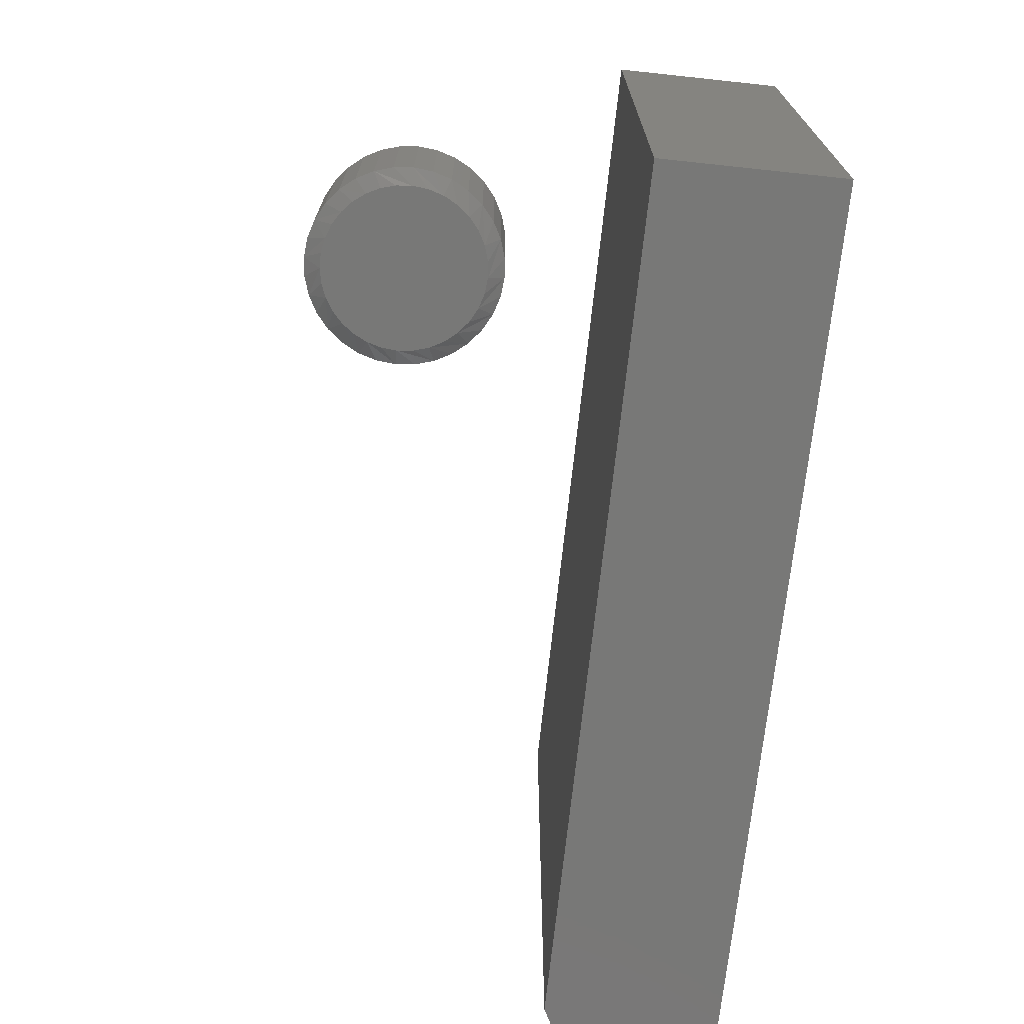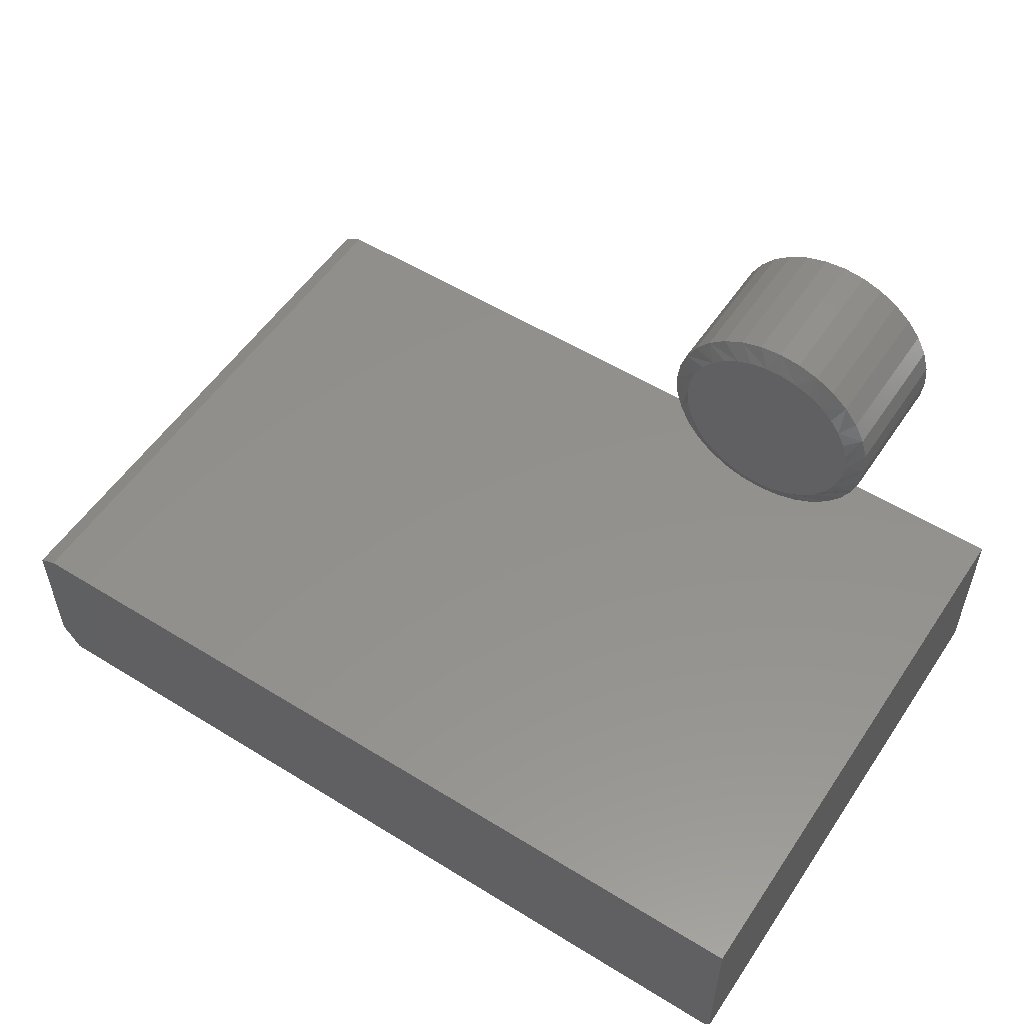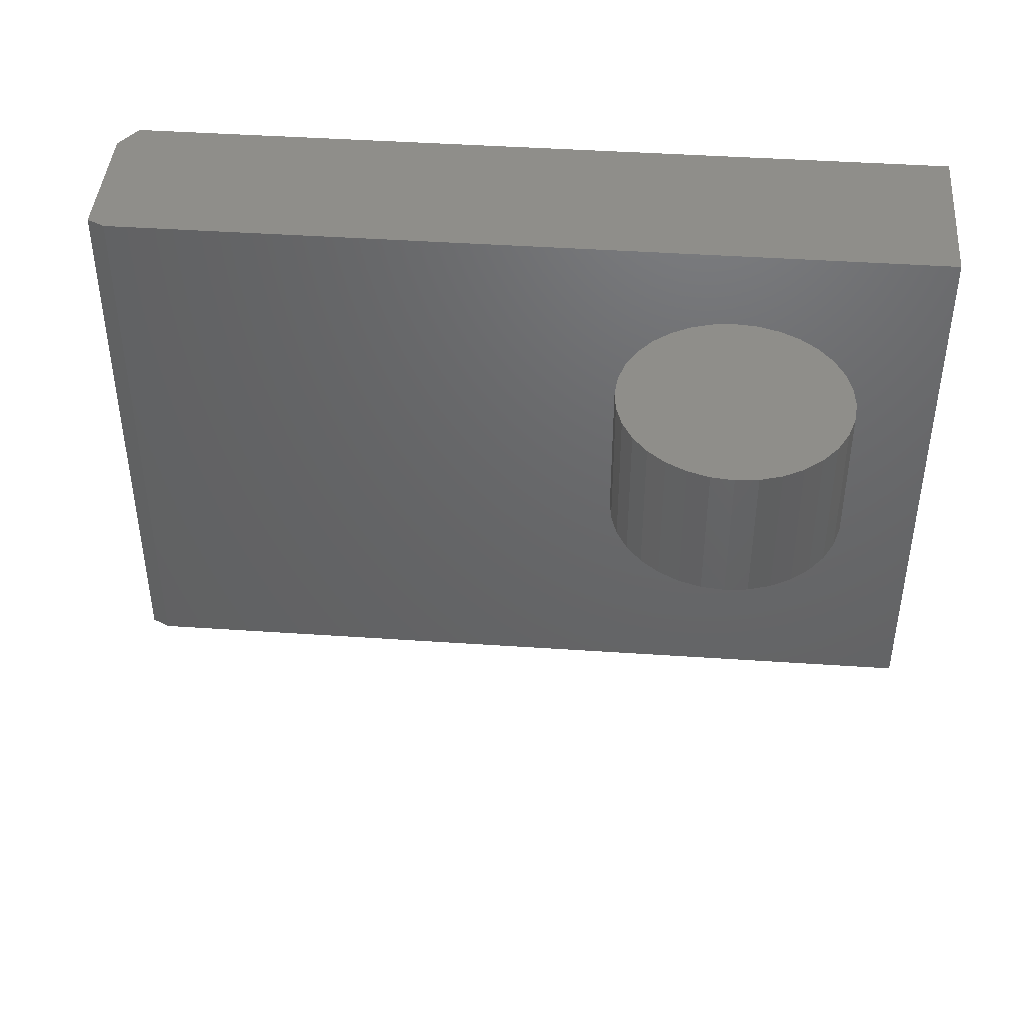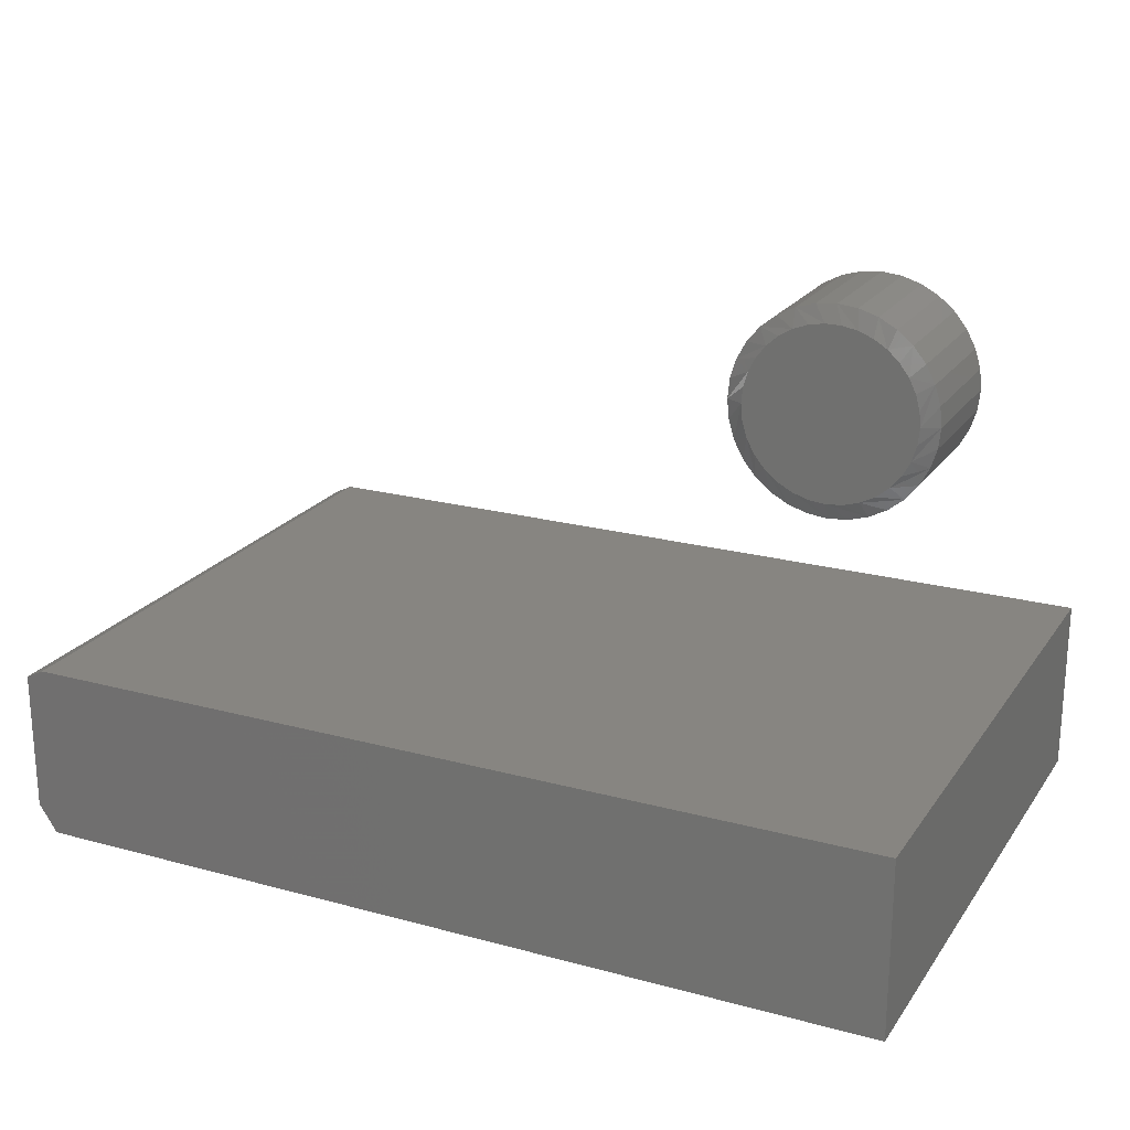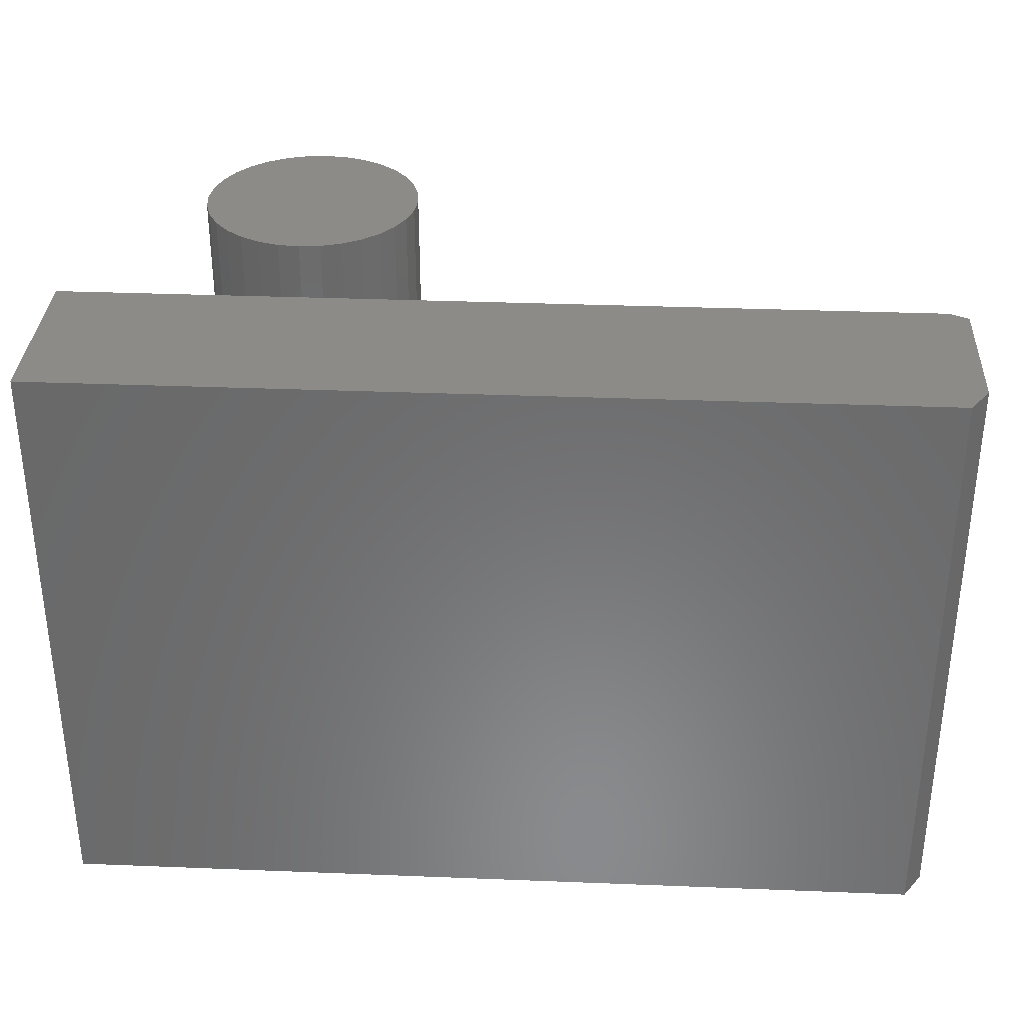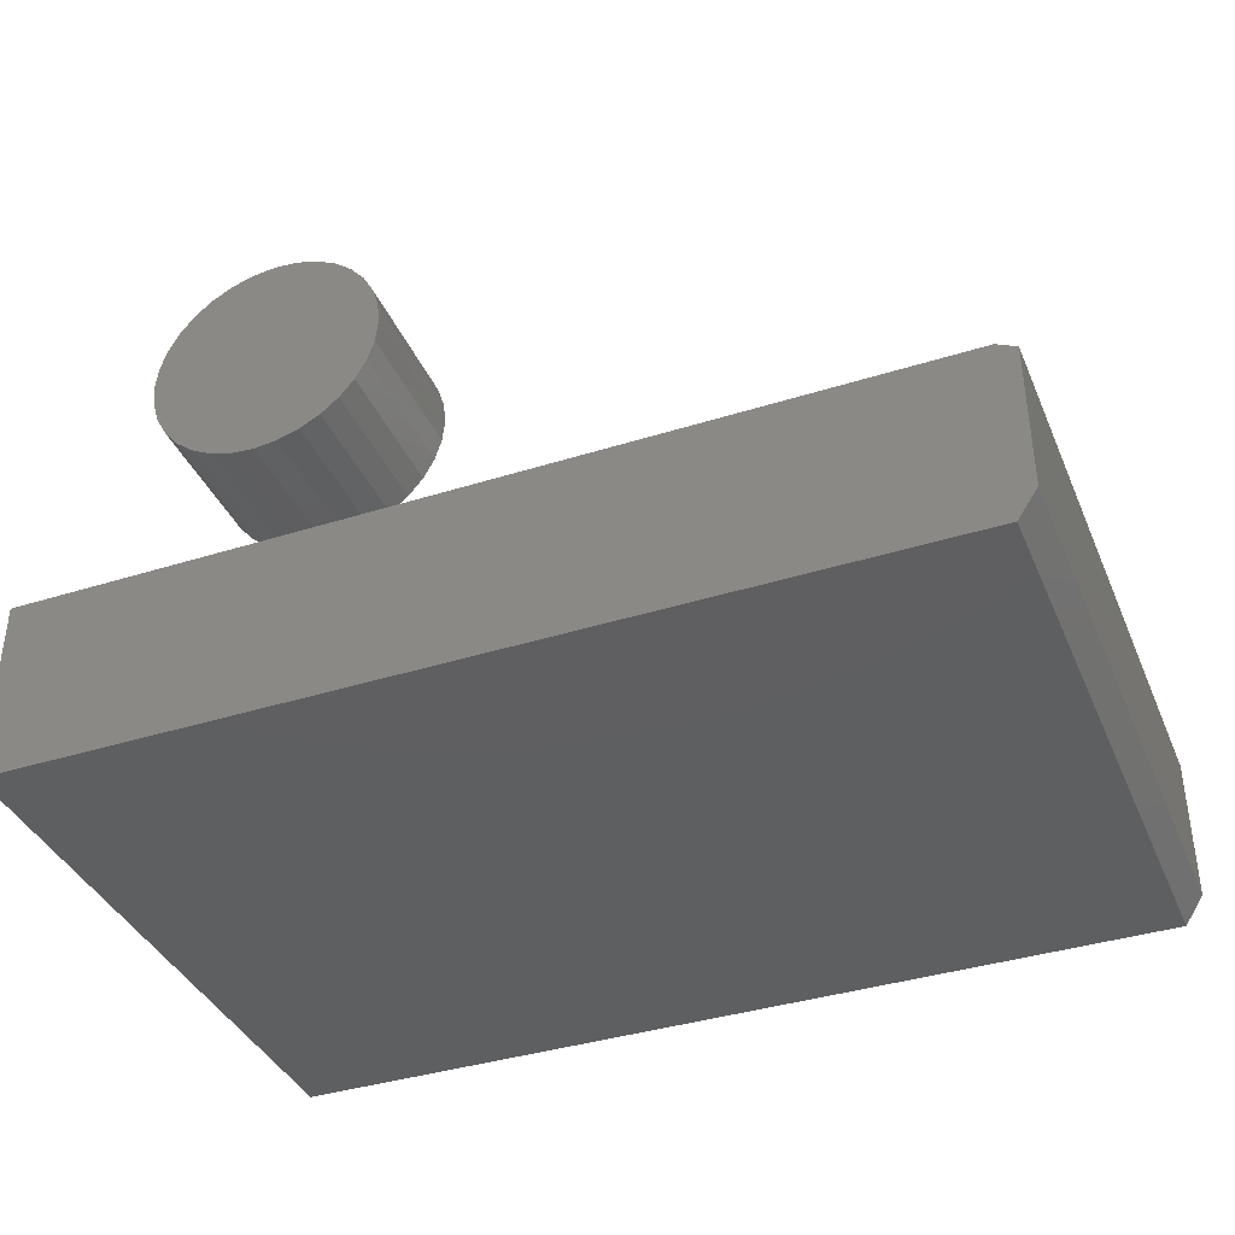
<metadata>
{"format":"stl","ext":"stl","renderer":"f3d","projection":"perspective","resolution":1024,"background":"white","views":[{"elev":-70.8,"azim":83.9,"up":"+Y"},{"elev":54.5,"azim":33.2,"up":"+Z"},{"elev":43.3,"azim":4.6,"up":"+Y"},{"elev":21.7,"azim":25.5,"up":"+Z"},{"elev":33.5,"azim":-176.9,"up":"+Y"},{"elev":-38.5,"azim":-158.3,"up":"+Z"}]}
</metadata>
<code>
# stl→obj: 109 verts, 210 faces
v 0.5678 -0.125 0.4167
v 0.5532 -0.125 0.4167
v 0.5389 -0.125 0.414
v 0.5822 -0.125 0.414
v 0.5253 -0.125 0.4087
v 0.5958 -0.125 0.4087
v 0.5129 -0.125 0.401
v 0.6082 -0.125 0.401
v 0.5021 -0.125 0.3912
v 0.619 -0.125 0.3912
v 0.6165 -0.125 0.282
v 0.5166 -0.125 0.2721
v 0.6045 -0.125 0.2721
v 0.5303 -0.125 0.2648
v 0.5908 -0.125 0.2648
v 0.5451 -0.125 0.2603
v 0.576 -0.125 0.2603
v 0.5605 -0.125 0.2588
v 0.6278 -0.125 0.3796
v 0.4933 -0.125 0.3796
v 0.6343 -0.125 0.3665
v 0.4868 -0.125 0.3665
v 0.6383 -0.125 0.3524
v 0.4828 -0.125 0.3524
v 0.6396 -0.125 0.3379
v 0.4814 -0.125 0.3379
v 0.6381 -0.125 0.3225
v 0.4829 -0.125 0.3225
v 0.6336 -0.125 0.3076
v 0.4874 -0.125 0.3076
v 0.6263 -0.125 0.294
v 0.4947 -0.125 0.294
v 0.5046 -0.125 0.282
v 0.6553 1.388e-17 0.3379
v 0.6553 -0.1172 0.3379
v 0.6534 1.285e-17 0.3194
v 0.6534 -0.1172 0.3194
v 0.6481 1.187e-17 0.3017
v 0.6481 -0.1172 0.3017
v 0.6393 1.096e-17 0.2853
v 0.6393 -0.1172 0.2853
v 0.6275 1.016e-17 0.2709
v 0.6275 -0.1172 0.2709
v 0.6132 9.505e-18 0.2591
v 0.6132 -0.1172 0.2591
v 0.5968 9.019e-18 0.2504
v 0.5968 -0.1172 0.2504
v 0.579 8.72e-18 0.245
v 0.579 -0.1172 0.245
v 0.5605 8.619e-18 0.2432
v 0.5605 -0.1172 0.2432
v 0.542 8.72e-18 0.245
v 0.542 -0.1172 0.245
v 0.5243 9.019e-18 0.2504
v 0.5243 -0.1172 0.2504
v 0.5079 9.505e-18 0.2591
v 0.5079 -0.1172 0.2591
v 0.4935 1.016e-17 0.2709
v 0.4935 -0.1172 0.2709
v 0.4818 1.096e-17 0.2853
v 0.4818 -0.1172 0.2853
v 0.473 1.187e-17 0.3017
v 0.473 -0.1172 0.3017
v 0.4676 1.285e-17 0.3194
v 0.4676 -0.1172 0.3194
v 0.4658 1.388e-17 0.3379
v 0.4658 -0.1172 0.3379
v 0.4676 1.49e-17 0.3564
v 0.4676 -0.1172 0.3564
v 0.473 1.589e-17 0.3742
v 0.473 -0.1172 0.3742
v 0.4818 1.68e-17 0.3905
v 0.4818 -0.1172 0.3905
v 0.4935 1.76e-17 0.4049
v 0.4935 -0.1172 0.4049
v 0.5079 1.825e-17 0.4167
v 0.5079 -0.1172 0.4167
v 0.5243 1.874e-17 0.4254
v 0.5243 -0.1172 0.4254
v 0.542 1.904e-17 0.4308
v 0.542 -0.1172 0.4308
v 0.5605 1.914e-17 0.4326
v 0.5605 -0.1172 0.4326
v 0.579 1.904e-17 0.4308
v 0.579 -0.1172 0.4308
v 0.5968 1.874e-17 0.4254
v 0.5968 -0.1172 0.4254
v 0.6132 1.825e-17 0.4167
v 0.6132 -0.1172 0.4167
v 0.6275 1.76e-17 0.4049
v 0.6275 -0.1172 0.4049
v 0.6393 1.68e-17 0.3905
v 0.6393 -0.1172 0.3905
v 0.6481 1.589e-17 0.3742
v 0.6481 -0.1172 0.3742
v 0.6534 1.49e-17 0.3564
v 0.6534 -0.1172 0.3564
v 8.706e-18 -0.5 0.1422
v 0.75 -0.5 0.15
v 0.01562 -0.5 0.15
v 0.75 -0.5 -4.592e-17
v 1.435e-18 -0.5 0.02344
v 0.01562 -0.5 -9.568e-19
v 0.01562 0 0.15
v 0.75 0 0.15
v 8.706e-18 0 0.1422
v 0.01562 0 -9.568e-19
v 1.435e-18 0 0.02344
v 0.75 0 -4.592e-17
f 1 2 3
f 1 3 4
f 4 3 5
f 4 5 6
f 6 5 7
f 6 7 8
f 8 7 9
f 8 9 10
f 11 12 13
f 13 12 14
f 13 14 15
f 15 14 16
f 15 16 17
f 17 16 18
f 10 9 19
f 19 9 20
f 19 20 21
f 21 20 22
f 21 22 23
f 23 22 24
f 23 24 25
f 25 24 26
f 25 26 27
f 27 26 28
f 27 28 29
f 29 28 30
f 29 30 31
f 31 30 32
f 31 32 11
f 11 32 33
f 11 33 12
f 34 35 36
f 36 35 37
f 36 37 38
f 38 37 39
f 38 39 40
f 40 39 41
f 40 41 42
f 42 41 43
f 42 43 44
f 44 43 45
f 44 45 46
f 46 45 47
f 46 47 48
f 48 47 49
f 48 49 50
f 50 49 51
f 50 51 52
f 52 51 53
f 52 53 54
f 54 53 55
f 54 55 56
f 56 55 57
f 56 57 58
f 58 57 59
f 58 59 60
f 60 59 61
f 60 61 62
f 62 61 63
f 62 63 64
f 64 63 65
f 64 65 66
f 66 65 67
f 66 67 68
f 68 67 69
f 68 69 70
f 70 69 71
f 70 71 72
f 72 71 73
f 72 73 74
f 74 73 75
f 74 75 76
f 76 75 77
f 76 77 78
f 78 77 79
f 78 79 80
f 80 79 81
f 80 81 82
f 82 81 83
f 82 83 84
f 84 83 85
f 84 85 86
f 86 85 87
f 86 87 88
f 88 87 89
f 88 89 90
f 90 89 91
f 90 91 92
f 92 91 93
f 92 93 94
f 94 93 95
f 94 95 96
f 96 95 97
f 96 97 34
f 34 97 35
f 29 39 37
f 30 28 63
f 30 63 61
f 30 61 59
f 32 30 59
f 33 32 59
f 33 59 57
f 33 57 55
f 12 33 55
f 14 12 55
f 14 55 53
f 14 53 51
f 16 14 51
f 18 16 51
f 18 51 49
f 18 49 47
f 17 18 47
f 15 17 47
f 15 47 45
f 15 45 43
f 13 15 43
f 11 13 43
f 11 43 41
f 11 41 39
f 31 11 39
f 29 31 39
f 26 67 65
f 26 65 63
f 26 63 28
f 35 25 27
f 35 27 29
f 35 29 37
f 93 91 19
f 19 95 93
f 21 95 19
f 89 87 8
f 8 91 89
f 10 91 8
f 85 83 4
f 4 87 85
f 6 87 4
f 81 79 2
f 2 83 81
f 1 83 2
f 77 75 5
f 5 79 77
f 3 79 5
f 73 71 9
f 9 75 73
f 7 75 9
f 22 71 69
f 20 71 22
f 21 23 95
f 10 19 91
f 6 8 87
f 1 4 83
f 3 2 79
f 7 5 75
f 20 9 71
f 25 35 97
f 25 97 95
f 25 95 23
f 67 26 24
f 67 24 22
f 67 22 69
f 82 84 80
f 78 80 84
f 86 78 84
f 76 78 86
f 88 76 86
f 46 54 44
f 52 54 46
f 48 52 46
f 50 52 48
f 54 56 44
f 44 56 58
f 44 58 42
f 42 58 60
f 42 60 40
f 40 60 62
f 40 62 38
f 38 62 64
f 38 64 36
f 36 64 66
f 36 66 34
f 34 66 68
f 34 68 96
f 96 68 70
f 96 70 94
f 94 70 72
f 94 72 92
f 92 72 74
f 92 74 90
f 90 74 76
f 90 76 88
f 98 99 100
f 99 98 101
f 101 98 102
f 101 102 103
f 104 105 106
f 107 108 109
f 109 108 106
f 109 106 105
f 106 108 98
f 98 108 102
f 103 107 101
f 101 107 109
f 102 108 103
f 103 108 107
f 99 105 100
f 100 105 104
f 100 104 98
f 98 104 106
f 109 105 101
f 101 105 99

</code>
